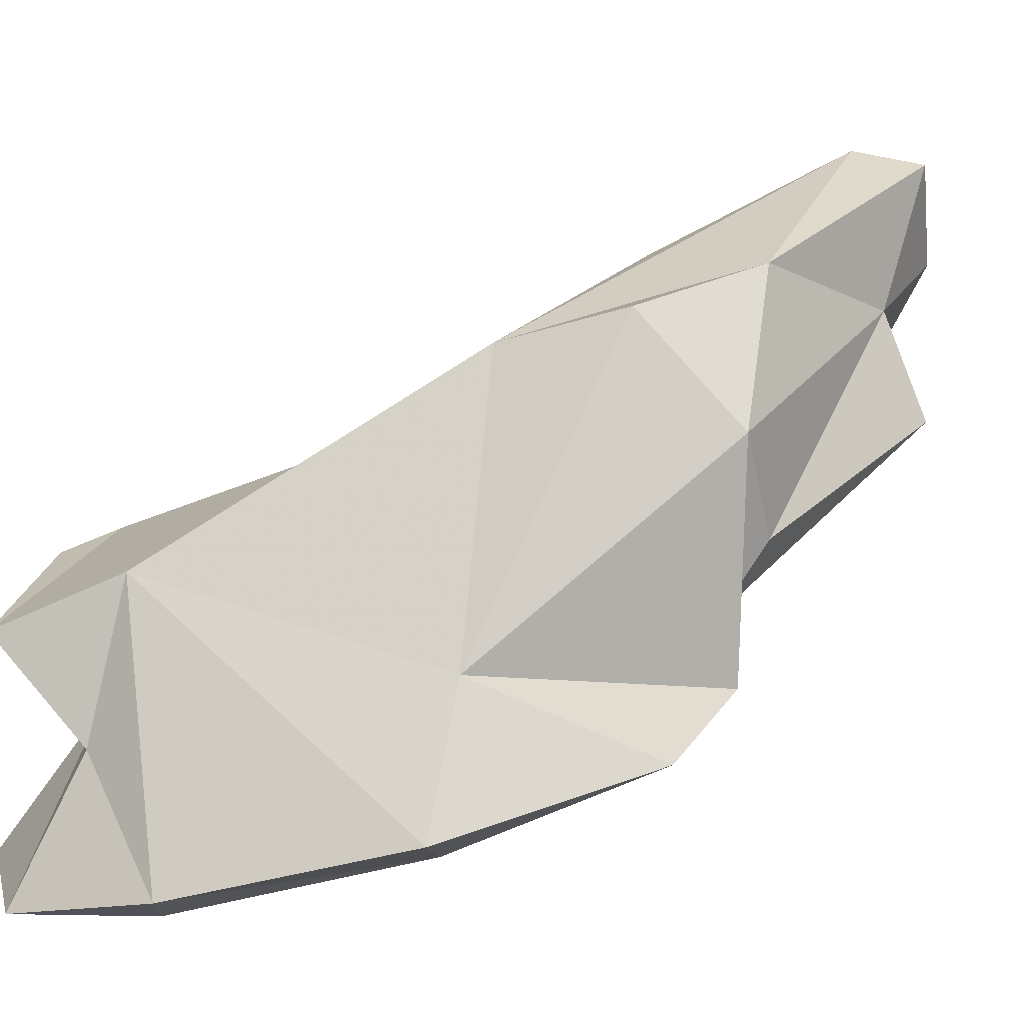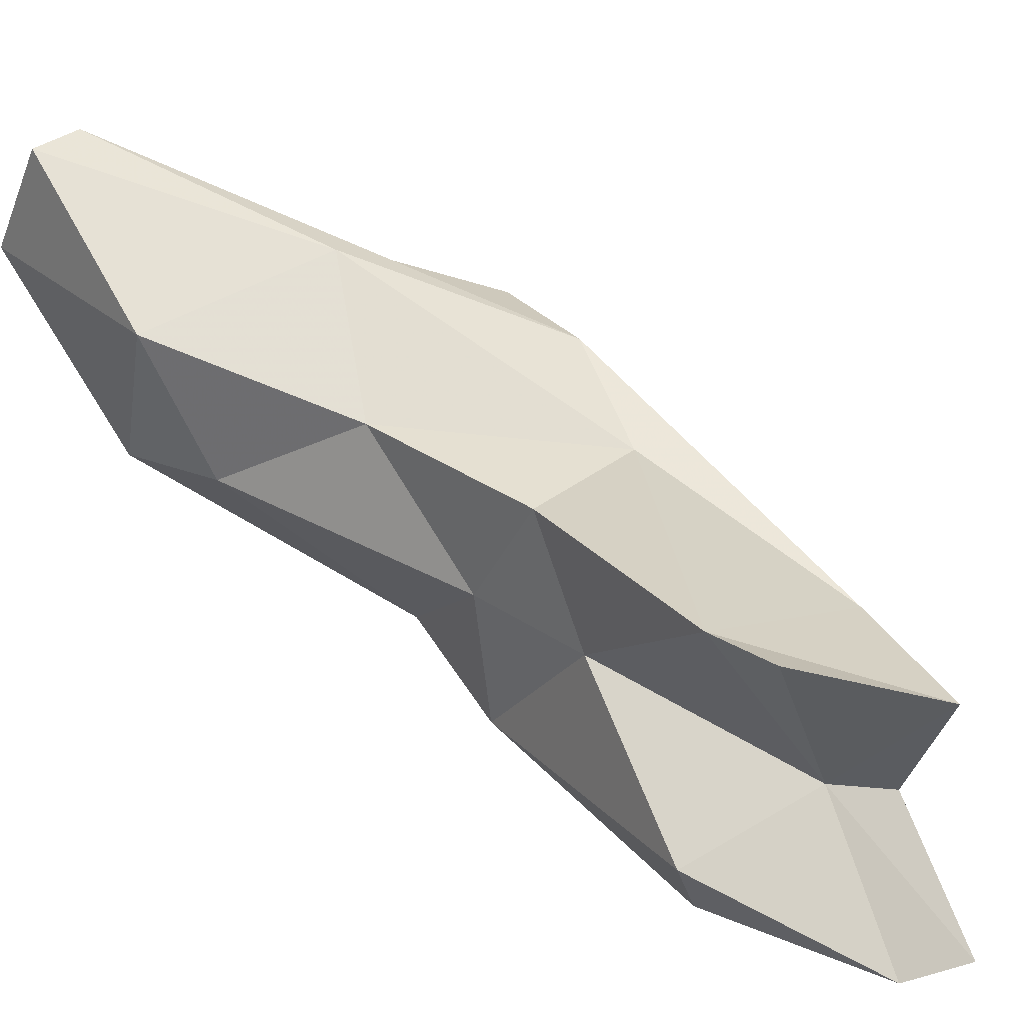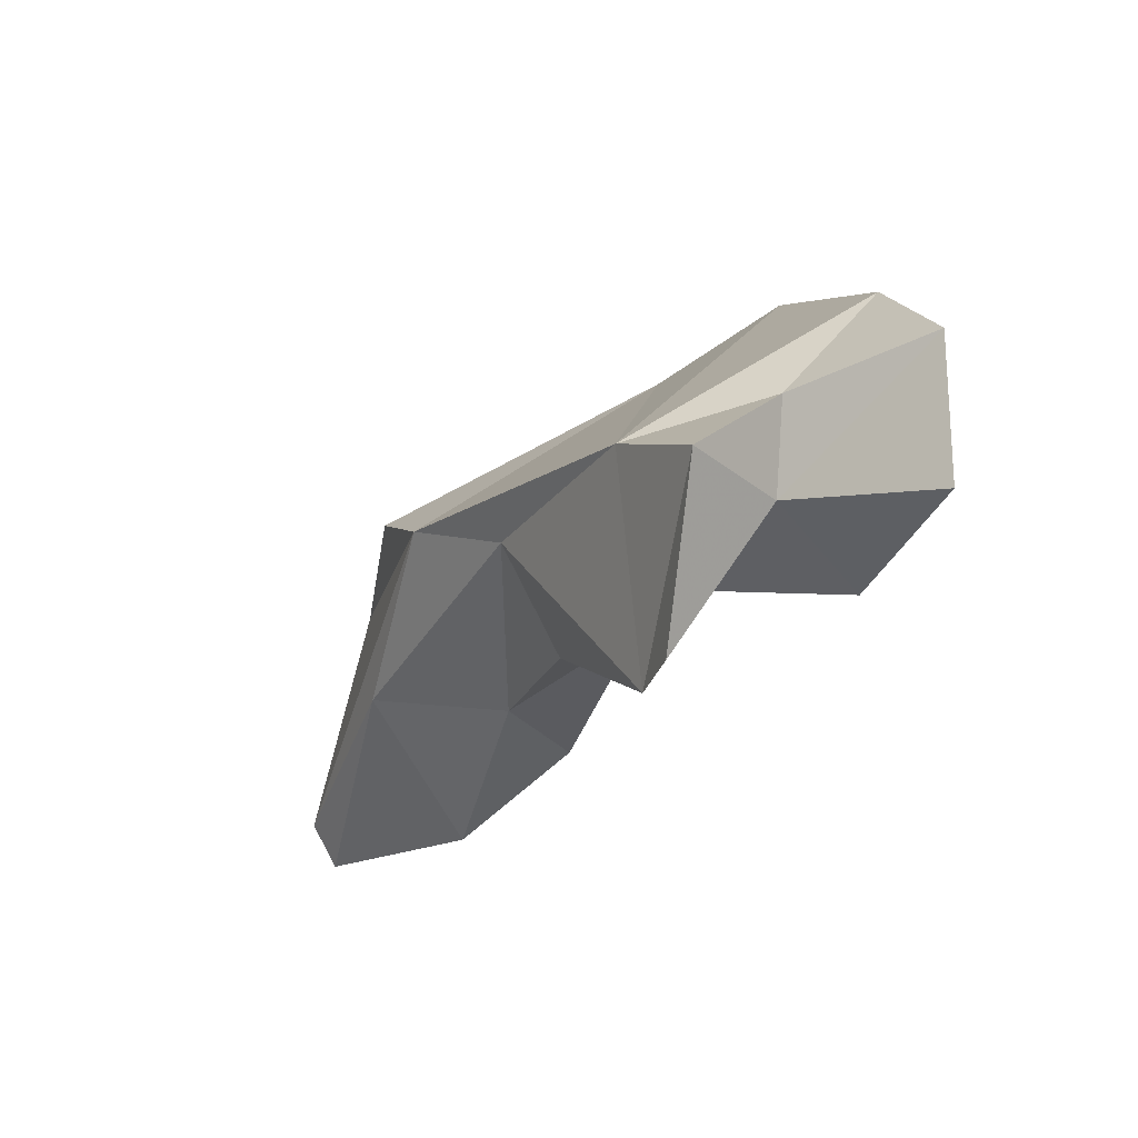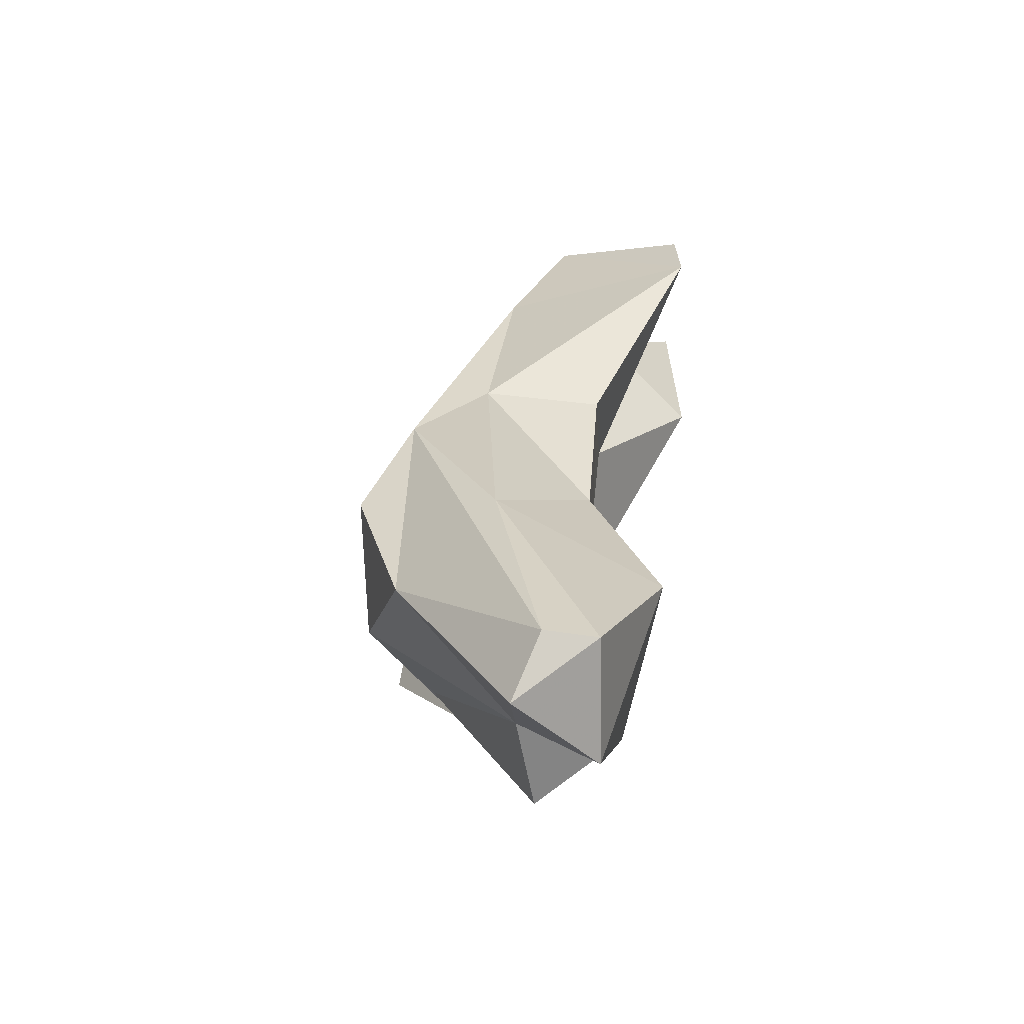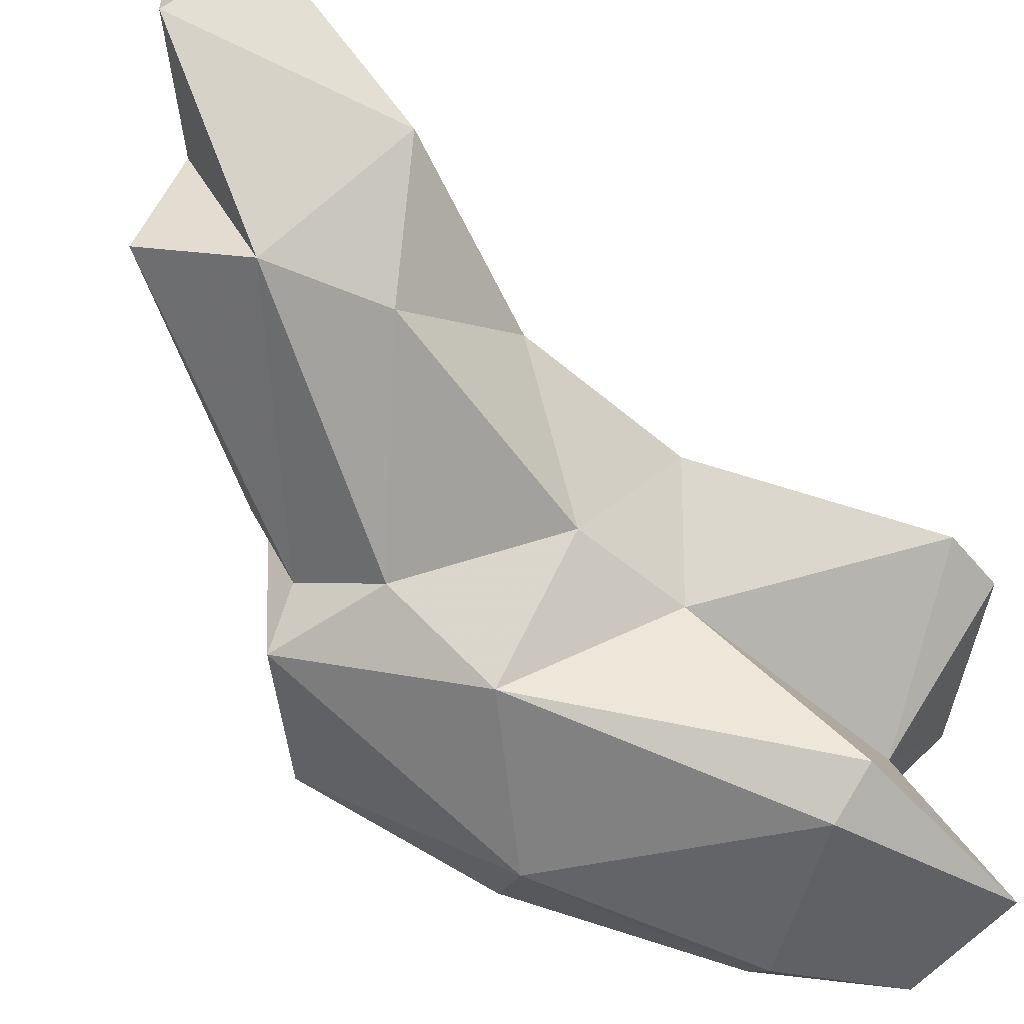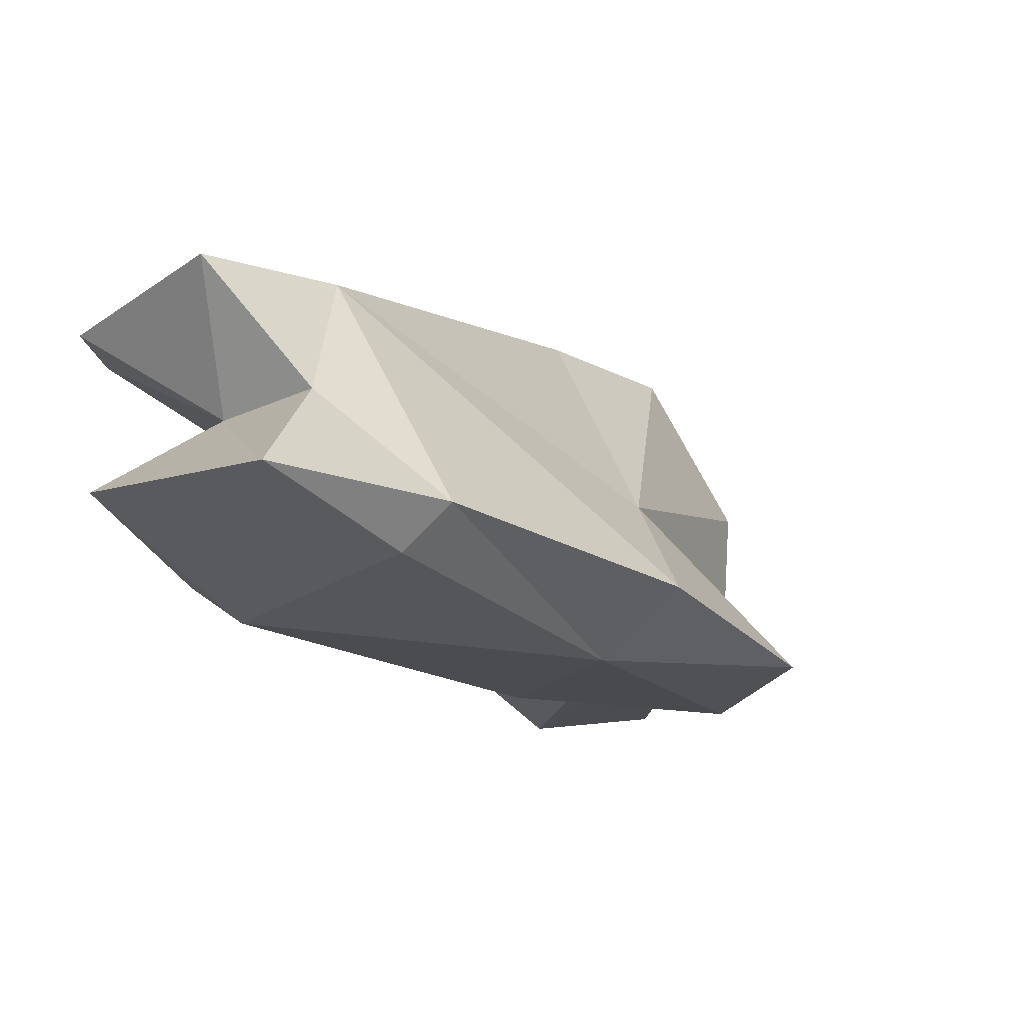
<metadata>
{"format":"obj","ext":"obj","renderer":"f3d","projection":"perspective","resolution":1024,"background":"white","views":[{"elev":4.1,"azim":-102.9,"up":"+Z"},{"elev":10.6,"azim":125.2,"up":"+Z"},{"elev":74.6,"azim":79.0,"up":"+Y"},{"elev":-33.7,"azim":19.9,"up":"+Y"},{"elev":-36.0,"azim":56.5,"up":"+Z"},{"elev":-42.7,"azim":-153.9,"up":"+Z"}]}
</metadata>
<code>
v 299.6 263 103.2
v 303.3 269.9 99.72
v 303.6 279.3 98.56
v 300.3 270.9 100.7
v 303.5 259.6 105
v 302.1 269.4 105.9
v 304.4 259.9 107.5
v 304.2 258.2 110
v 303.9 263.1 117.9
v 305.8 267.5 116.7
v 307.6 279.7 109
v 308.3 265.5 103.1
v 302.7 259.5 113.7
v 307.4 281.2 103.1
v 312.3 276.4 99.55
v 306.4 257.6 119.5
v 307.6 261.7 106.3
v 307.1 283.9 97.7
v 308 271.2 113.4
v 309.6 284.3 106.9
v 305.5 278.9 97.71
v 310.7 260.7 119.8
v 310.9 251.6 117.8
v 310.9 280.4 104
v 311.3 266.9 108.4
v 310.2 250.2 113.7
v 311.2 271.4 107
v 312.9 263.7 114.2
v 312.6 284 98.7
v 316.5 279.2 109.8
v 314 257.9 111.9
v 316 281.4 109
v 313.9 276.8 101.3
v 314 251.8 123.9
v 312.6 249.4 123.3
v 312.7 270.4 112
v 313.4 253.2 112.3
v 316 251.4 123.2
v 314.7 248.4 119.6
v 316.7 256.8 117.2
g foo
f 2 1 4
f 2 4 3
f 5 1 2
f 2 3 21
f 21 3 18
f 5 2 12
f 12 2 15
f 17 5 12
f 15 2 21
f 15 18 29
f 15 21 18
f 15 33 12
f 15 29 33
f 4 1 6
f 6 1 5
f 18 3 14
f 5 17 7
f 18 14 24
f 26 8 7
f 18 24 29
f 37 7 17
f 25 12 27
f 25 17 12
f 27 12 33
f 37 26 7
f 33 24 27
f 24 33 29
f 17 25 31
f 37 17 31
f 13 7 8
f 7 13 5
f 5 13 6
f 4 6 11
f 3 4 11
f 11 14 3
f 14 11 20
f 23 13 8
f 24 14 20
f 26 23 8
f 32 24 20
f 25 36 28
f 27 36 25
f 36 27 30
f 30 27 24
f 23 26 37
f 28 31 25
f 30 24 32
f 37 39 23
f 31 40 37
f 40 31 28
f 39 37 40
f 6 13 9
f 9 13 16
f 10 6 9
f 10 11 6
f 11 10 19
f 23 16 13
f 35 16 23
f 11 19 30
f 28 19 22
f 19 28 36
f 19 36 30
f 20 30 32
f 20 11 30
f 39 35 23
f 22 40 28
f 39 38 35
f 22 38 40
f 39 40 38
f 9 16 10
f 10 16 34
f 10 22 19
f 10 34 22
f 34 16 35
f 34 35 38
f 34 38 22
g

</code>
